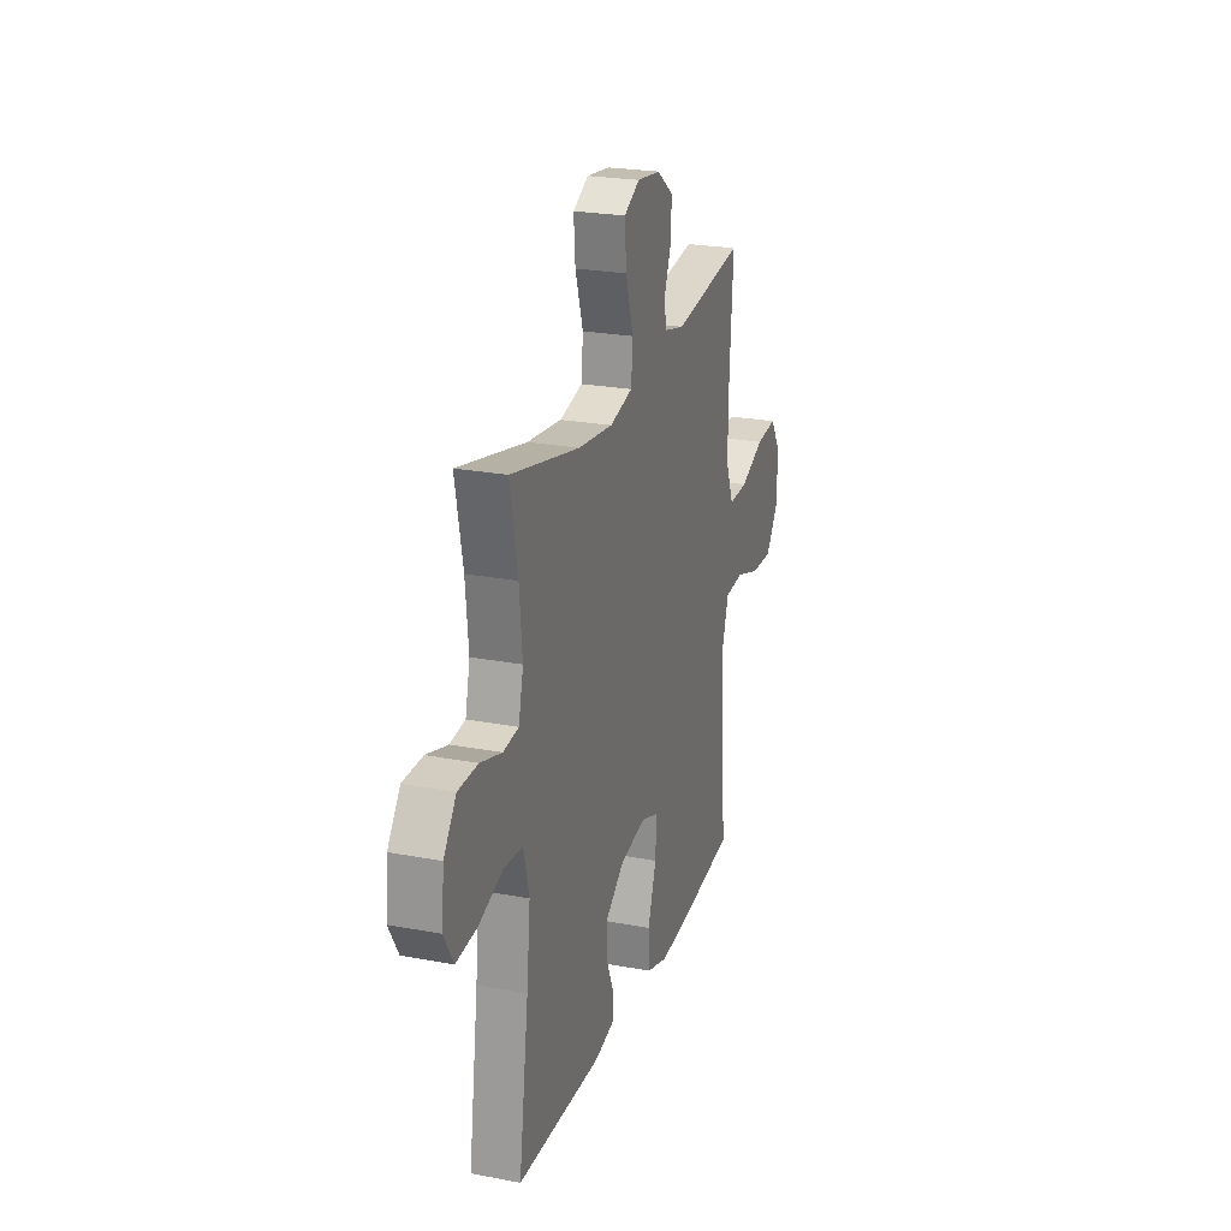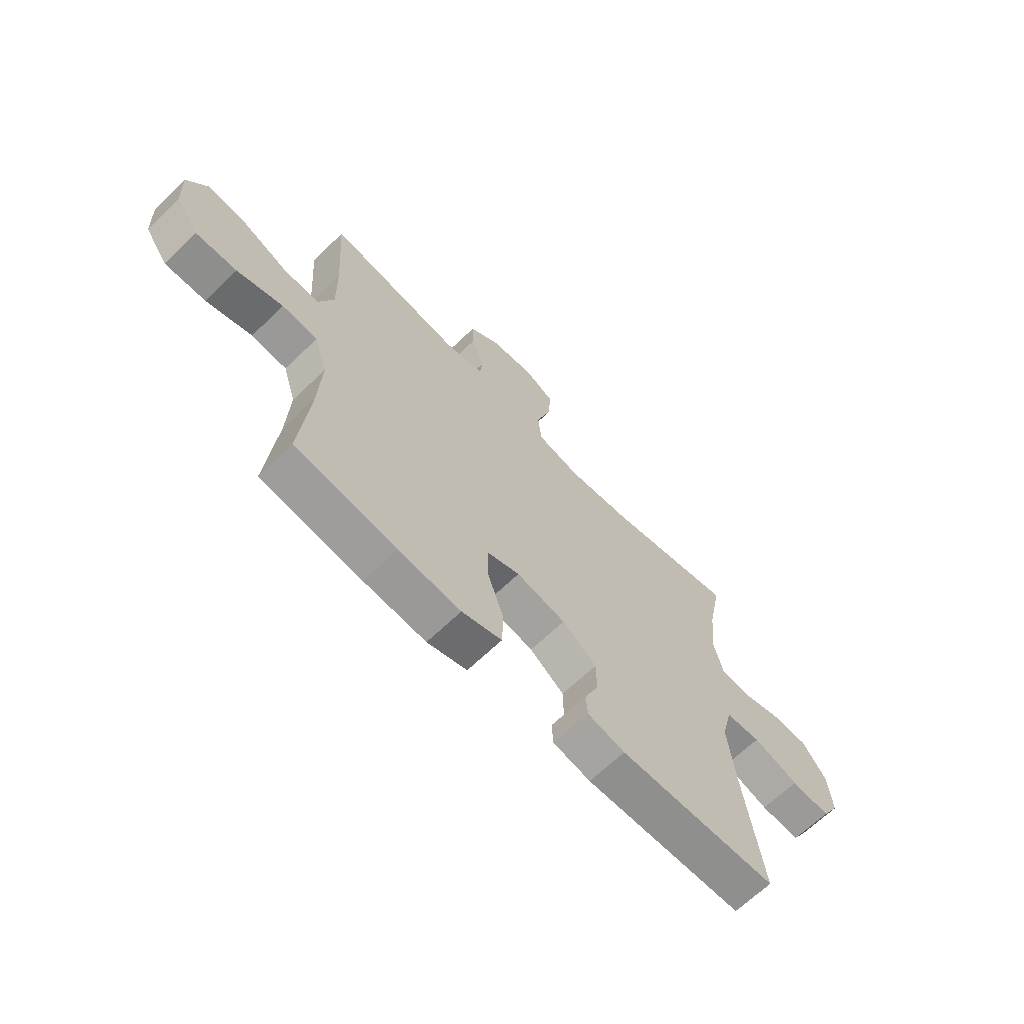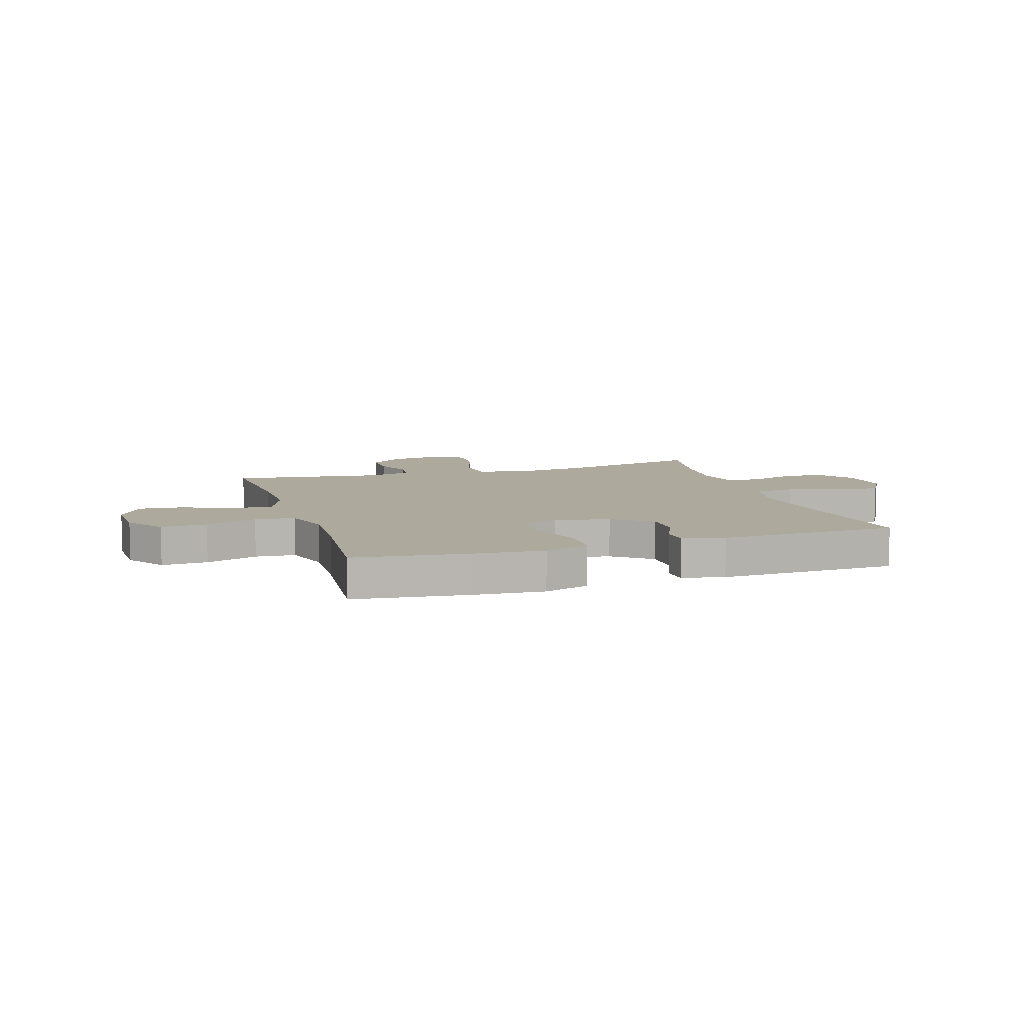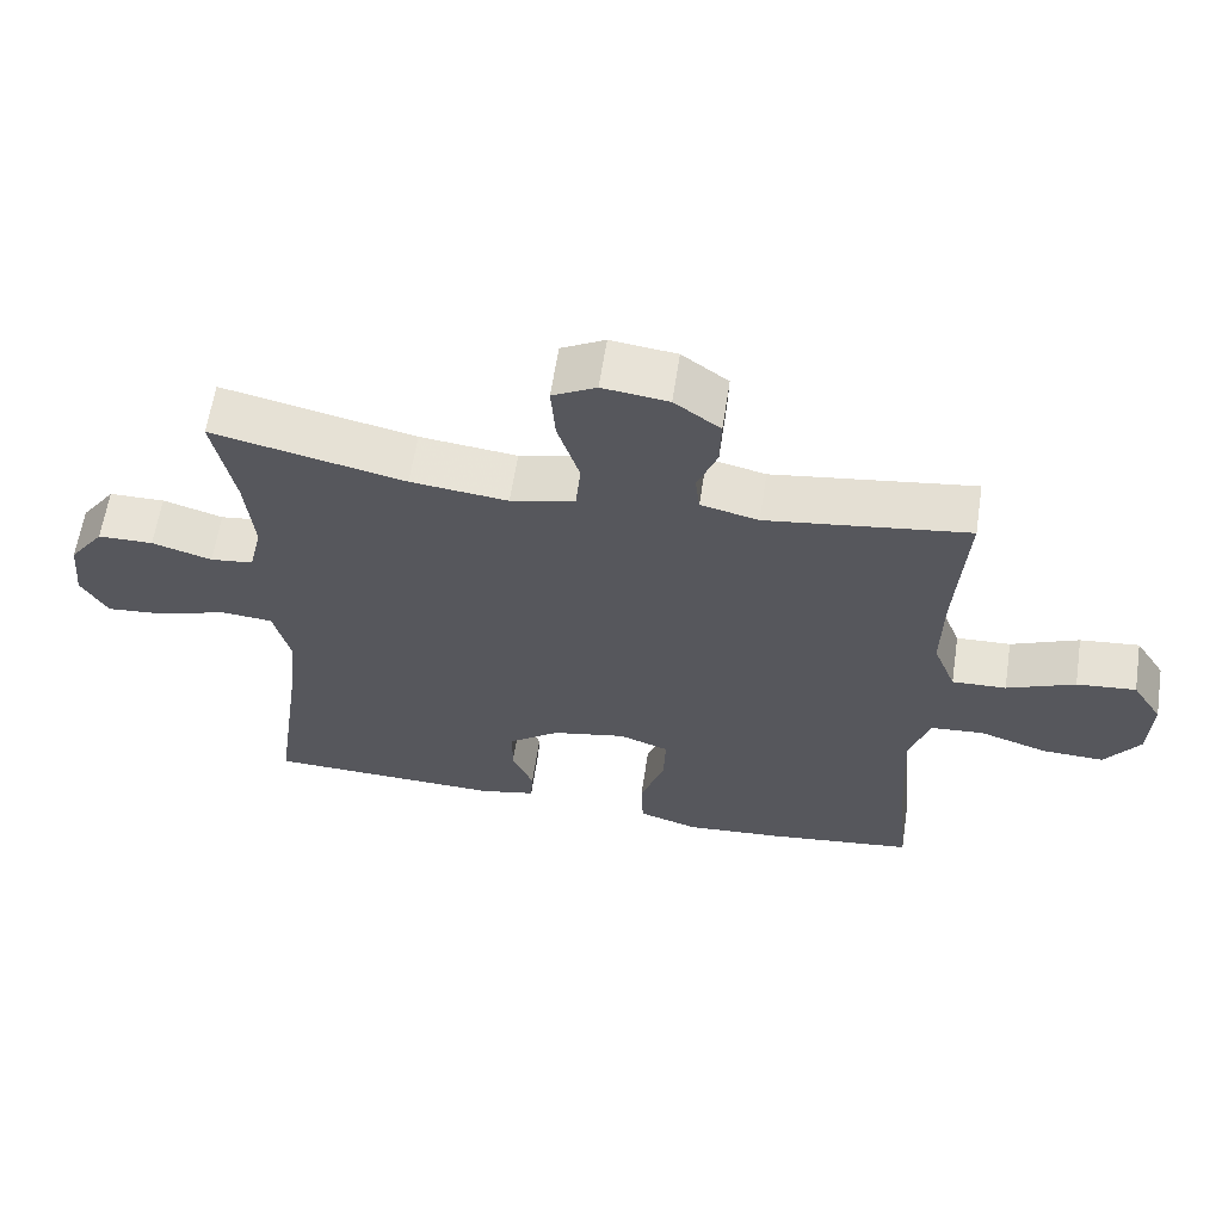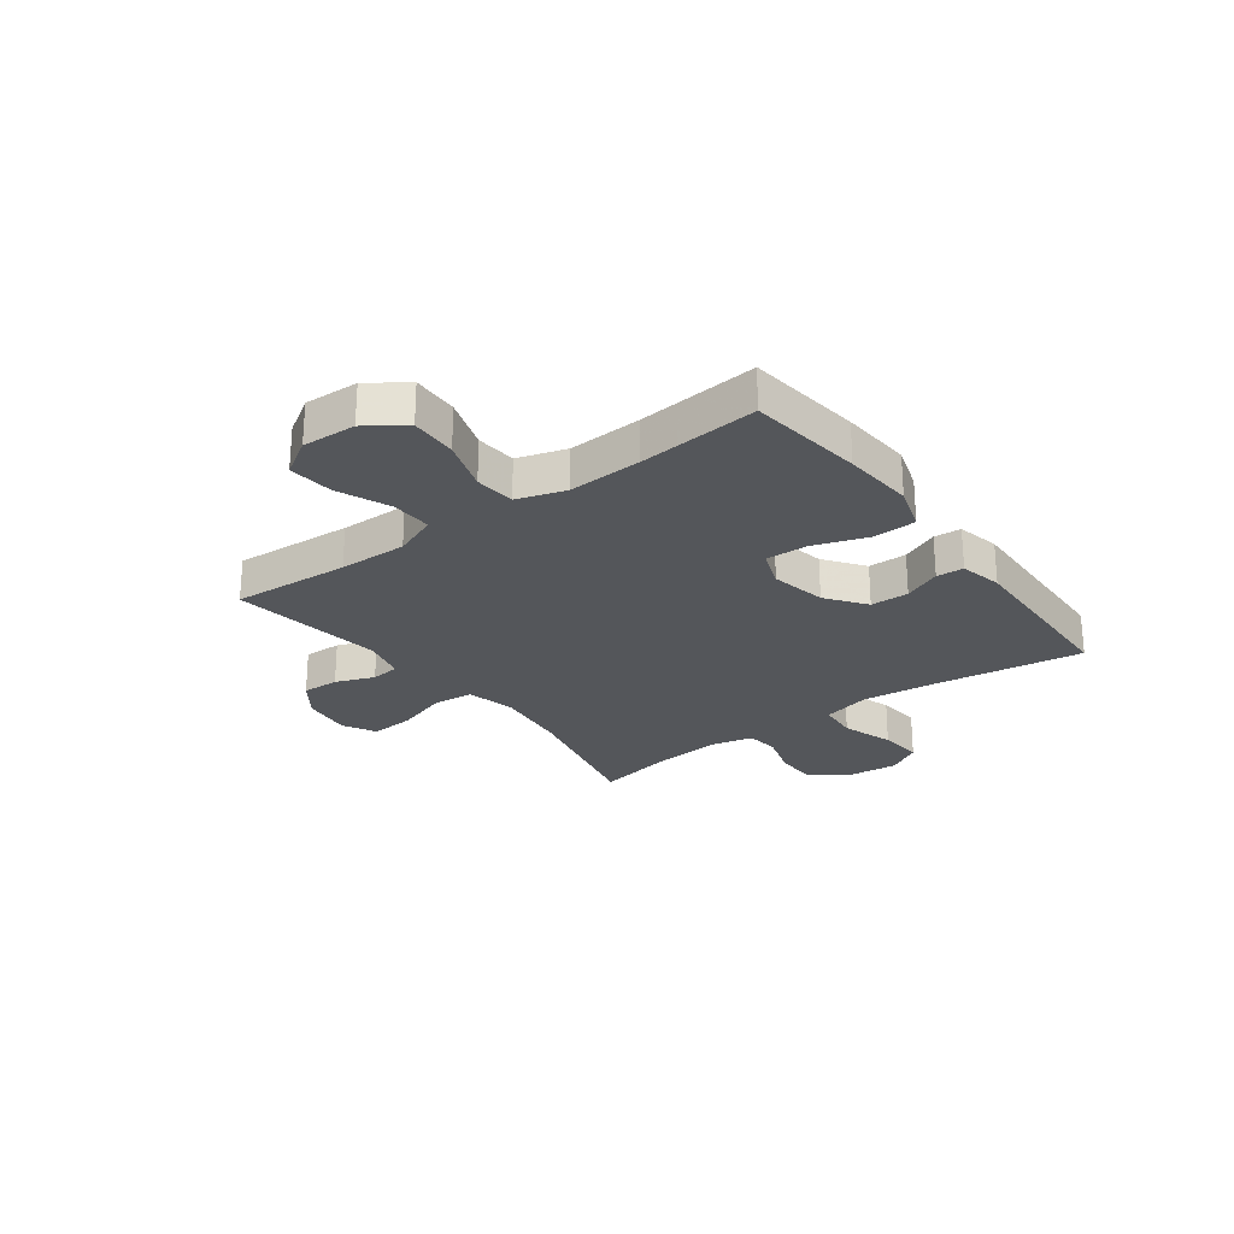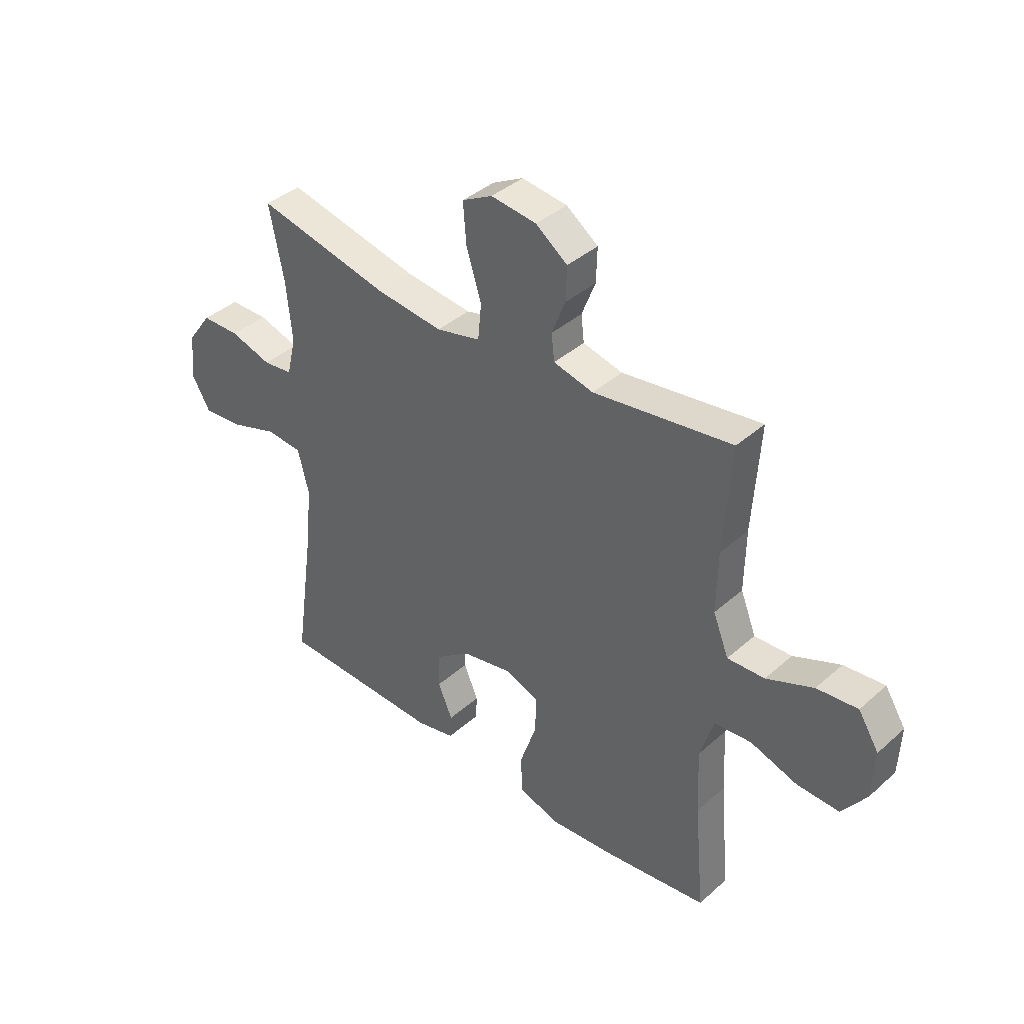
<metadata>
{"format":"obj","ext":"obj","renderer":"f3d","projection":"perspective","resolution":1024,"background":"white","views":[{"elev":23.7,"azim":-72.4,"up":"+Z"},{"elev":-66.2,"azim":134.1,"up":"+Z"},{"elev":8.9,"azim":162.4,"up":"+Y"},{"elev":61.7,"azim":8.7,"up":"+Z"},{"elev":-25.5,"azim":126.6,"up":"+Y"},{"elev":39.1,"azim":42.3,"up":"+Z"}]}
</metadata>
<code>
v 0.5 0.07 0.5
v 0.486 0.07 0.288
v 0.484 0.07 0.165
v 0.515 0.07 0.087
v 0.589 0.07 0.09
v 0.682 0.07 0.129
v 0.763 0.07 0.137
v 0.804 0.07 0.072
v 0.8 0.07 -0.025
v 0.752 0.07 -0.093
v 0.668 0.07 -0.09
v 0.574 0.07 -0.059
v 0.501 0.07 -0.065
v 0.474 0.07 -0.152
v 0.48 0.07 -0.283
v 0.5 0.07 -0.5
v 0.293 0.07 -0.526
v 0.165 0.07 -0.536
v 0.083 0.07 -0.51
v 0.08 0.07 -0.434
v 0.113 0.07 -0.337
v 0.116 0.07 -0.26
v 0.048 0.07 -0.235
v -0.053 0.07 -0.255
v -0.123 0.07 -0.307
v -0.124 0.07 -0.376
v -0.095 0.07 -0.443
v -0.098 0.07 -0.492
v -0.175 0.07 -0.509
v -0.5 0.07 -0.5
v -0.462 0.07 -0.231
v -0.448 0.07 -0.098
v -0.47 0.07 -0.011
v -0.542 0.07 -0.005
v -0.636 0.07 -0.036
v -0.716 0.07 -0.043
v -0.752 0.07 0.019
v -0.743 0.07 0.111
v -0.695 0.07 0.177
v -0.619 0.07 0.178
v -0.537 0.07 0.153
v -0.478 0.07 0.16
v -0.46 0.07 0.237
v -0.471 0.07 0.353
v -0.5 0.07 0.5
v -0.236 0.07 0.441
v -0.103 0.07 0.426
v -0.015 0.07 0.447
v -0.008 0.07 0.519
v -0.038 0.07 0.614
v -0.044 0.07 0.693
v 0.016 0.07 0.725
v 0.106 0.07 0.714
v 0.169 0.07 0.668
v 0.167 0.07 0.601
v 0.14 0.07 0.532
v 0.146 0.07 0.48
v 0.225 0.07 0.461
v 0.5 0 0.5
v 0.486 0 0.288
v 0.484 0 0.165
v 0.515 0 0.087
v 0.589 0 0.09
v 0.682 0 0.129
v 0.763 0 0.137
v 0.804 0 0.072
v 0.8 0 -0.025
v 0.752 0 -0.093
v 0.668 0 -0.09
v 0.574 0 -0.059
v 0.501 0 -0.065
v 0.474 0 -0.152
v 0.48 0 -0.283
v 0.5 0 -0.5
v 0.293 0 -0.526
v 0.165 0 -0.536
v 0.083 0 -0.51
v 0.08 0 -0.434
v 0.113 0 -0.337
v 0.116 0 -0.26
v 0.048 0 -0.235
v -0.053 0 -0.255
v -0.123 0 -0.307
v -0.124 0 -0.376
v -0.095 0 -0.443
v -0.098 0 -0.492
v -0.175 0 -0.509
v -0.5 0 -0.5
v -0.462 0 -0.231
v -0.448 0 -0.098
v -0.47 0 -0.011
v -0.542 0 -0.005
v -0.636 0 -0.036
v -0.716 0 -0.043
v -0.752 0 0.019
v -0.743 0 0.111
v -0.695 0 0.177
v -0.619 0 0.178
v -0.537 0 0.153
v -0.478 0 0.16
v -0.46 0 0.237
v -0.471 0 0.353
v -0.5 0 0.5
v -0.236 0 0.441
v -0.103 0 0.426
v -0.015 0 0.447
v -0.008 0 0.519
v -0.038 0 0.614
v -0.044 0 0.693
v 0.016 0 0.725
v 0.106 0 0.714
v 0.169 0 0.668
v 0.167 0 0.601
v 0.14 0 0.532
v 0.146 0 0.48
v 0.225 0 0.461
f 53 54 55 56
f 53 56 57
f 52 53 57
f 49 50 51 52
f 48 49 52 57
f 47 48 57 58
f 44 45 46
f 43 44 46 47
f 42 43 47 58
f 38 39 40 41
f 38 41 42
f 37 38 42
f 34 35 36 37
f 33 34 37 42
f 32 33 42 58
f 28 29 30 31
f 26 27 28 31
f 25 26 31 32
f 24 25 32 58
f 18 19 20 21
f 18 21 22
f 15 16 17 18
f 14 15 18 22
f 13 14 22 23
f 9 10 11 12
f 9 12 13
f 8 9 13
f 5 6 7 8
f 4 5 8 13
f 3 4 13 23
f 24 58 1 2
f 2 3 23 24
f 114 113 112 111
f 115 114 111
f 115 111 110
f 110 109 108 107
f 115 110 107 106
f 116 115 106 105
f 104 103 102
f 105 104 102 101
f 116 105 101 100
f 99 98 97 96
f 100 99 96
f 100 96 95
f 95 94 93 92
f 100 95 92 91
f 116 100 91 90
f 89 88 87 86
f 89 86 85 84
f 90 89 84 83
f 116 90 83 82
f 79 78 77 76
f 80 79 76
f 76 75 74 73
f 80 76 73 72
f 81 80 72 71
f 70 69 68 67
f 71 70 67
f 71 67 66
f 66 65 64 63
f 71 66 63 62
f 81 71 62 61
f 60 59 116 82
f 82 81 61 60
f 1 59 60 2
f 2 60 61 3
f 3 61 62 4
f 4 62 63 5
f 5 63 64 6
f 6 64 65 7
f 7 65 66 8
f 8 66 67 9
f 9 67 68 10
f 10 68 69 11
f 11 69 70 12
f 12 70 71 13
f 13 71 72 14
f 14 72 73 15
f 15 73 74 16
f 16 74 75 17
f 17 75 76 18
f 18 76 77 19
f 19 77 78 20
f 20 78 79 21
f 21 79 80 22
f 22 80 81 23
f 23 81 82 24
f 24 82 83 25
f 25 83 84 26
f 26 84 85 27
f 27 85 86 28
f 28 86 87 29
f 29 87 88 30
f 30 88 89 31
f 31 89 90 32
f 32 90 91 33
f 33 91 92 34
f 34 92 93 35
f 35 93 94 36
f 36 94 95 37
f 37 95 96 38
f 38 96 97 39
f 39 97 98 40
f 40 98 99 41
f 41 99 100 42
f 42 100 101 43
f 43 101 102 44
f 44 102 103 45
f 45 103 104 46
f 46 104 105 47
f 47 105 106 48
f 48 106 107 49
f 49 107 108 50
f 50 108 109 51
f 51 109 110 52
f 52 110 111 53
f 53 111 112 54
f 54 112 113 55
f 55 113 114 56
f 56 114 115 57
f 57 115 116 58
f 58 116 59 1

</code>
